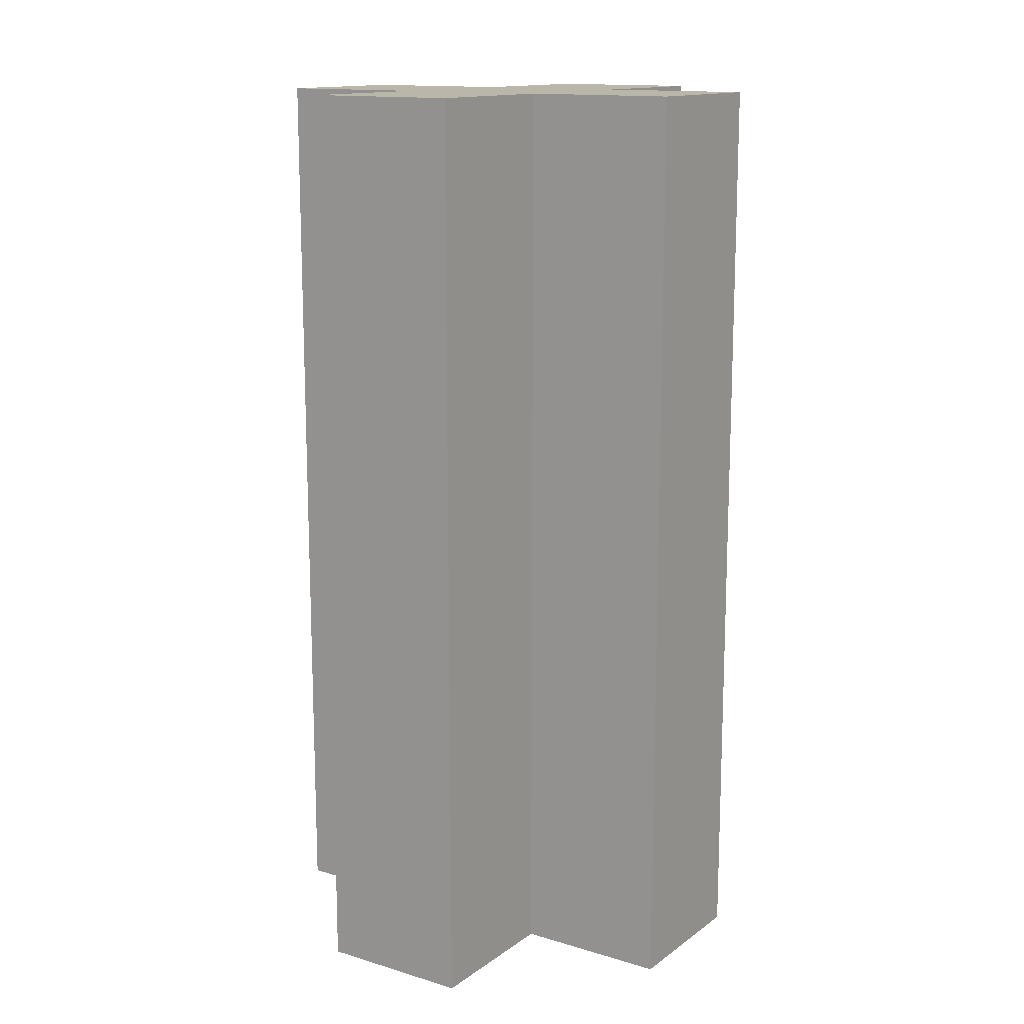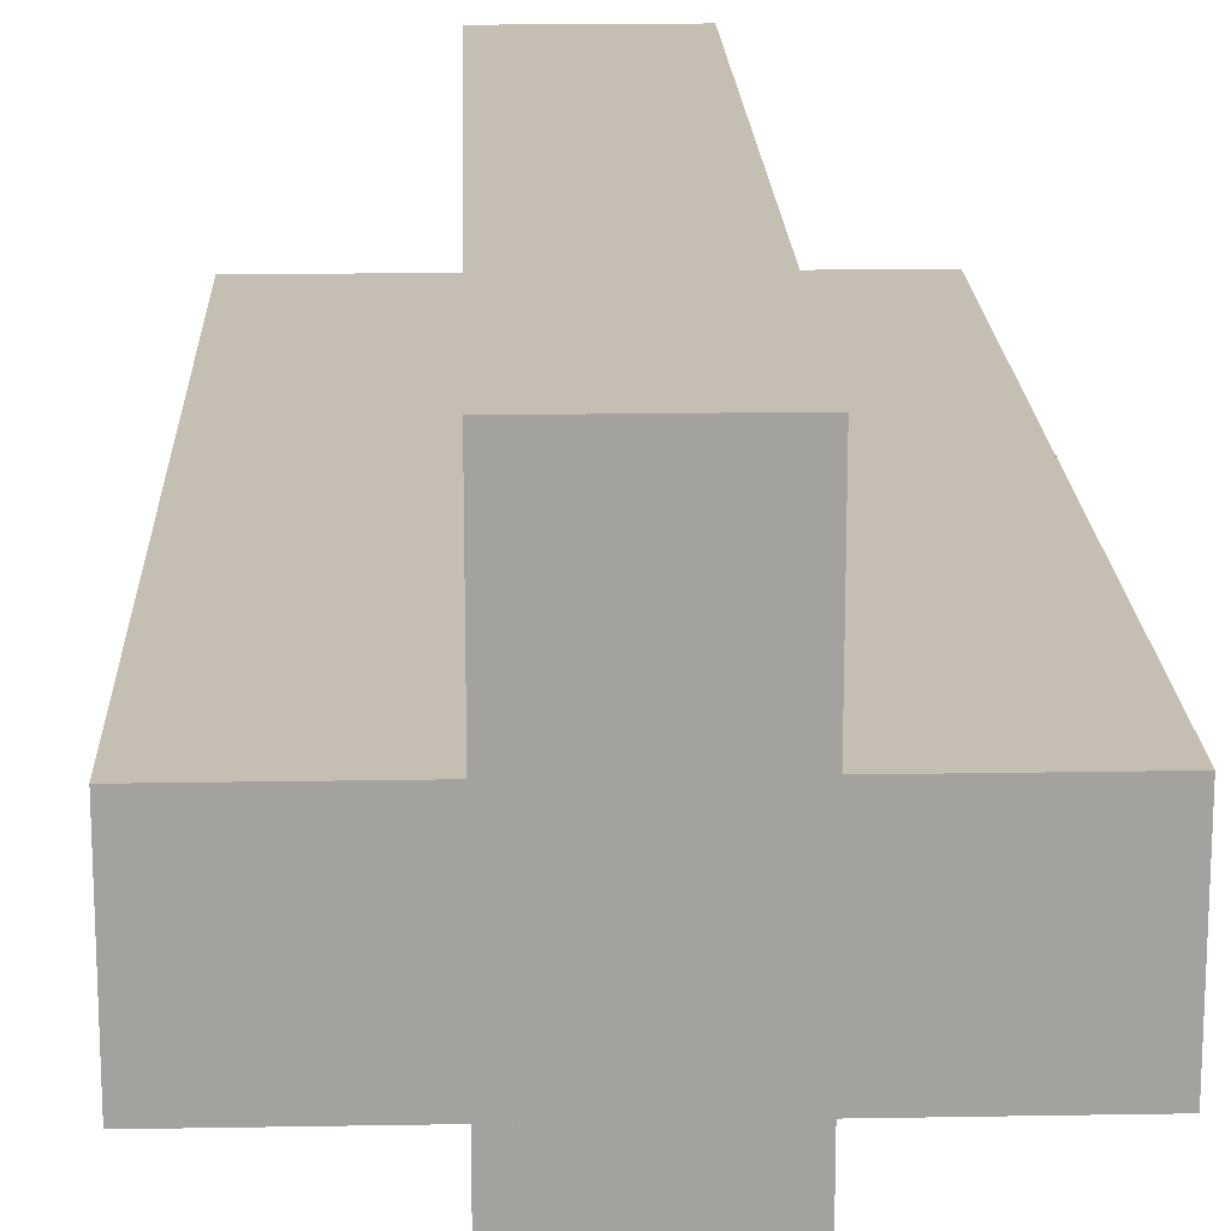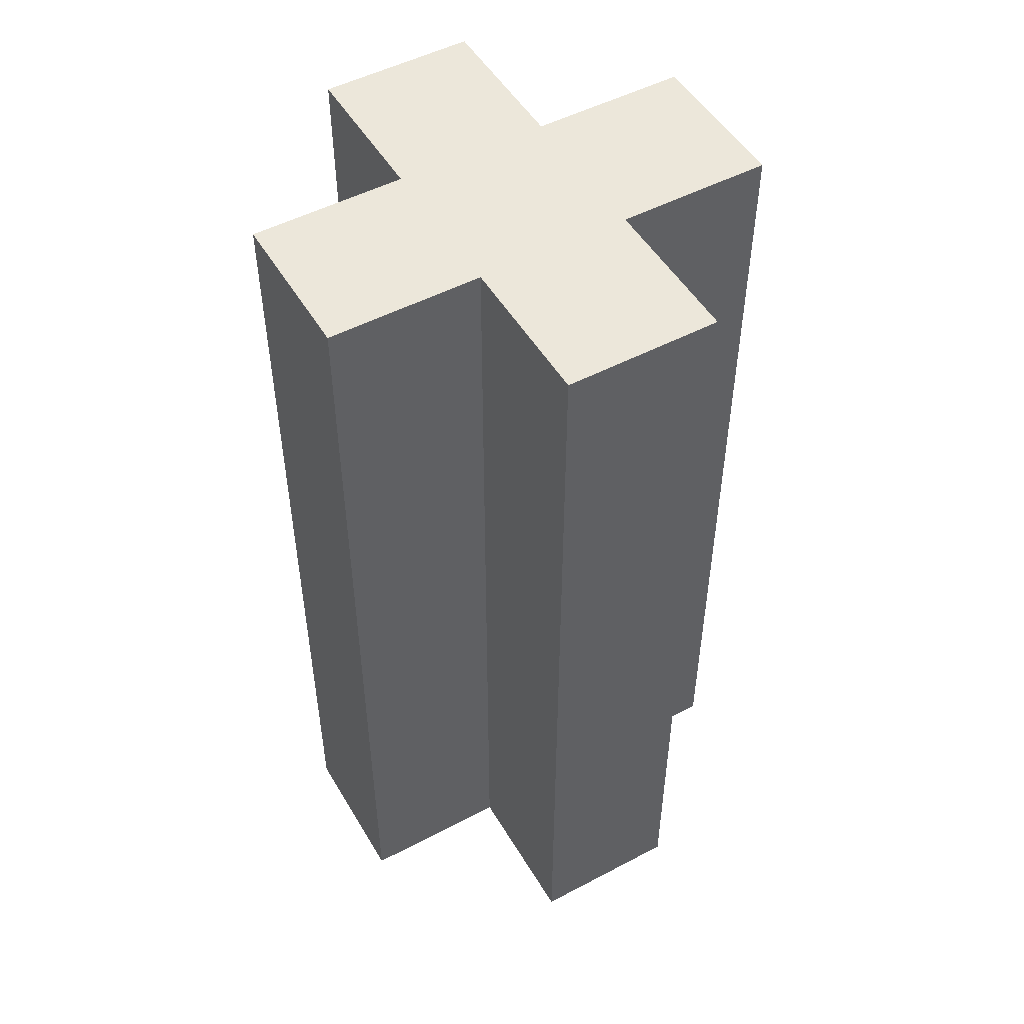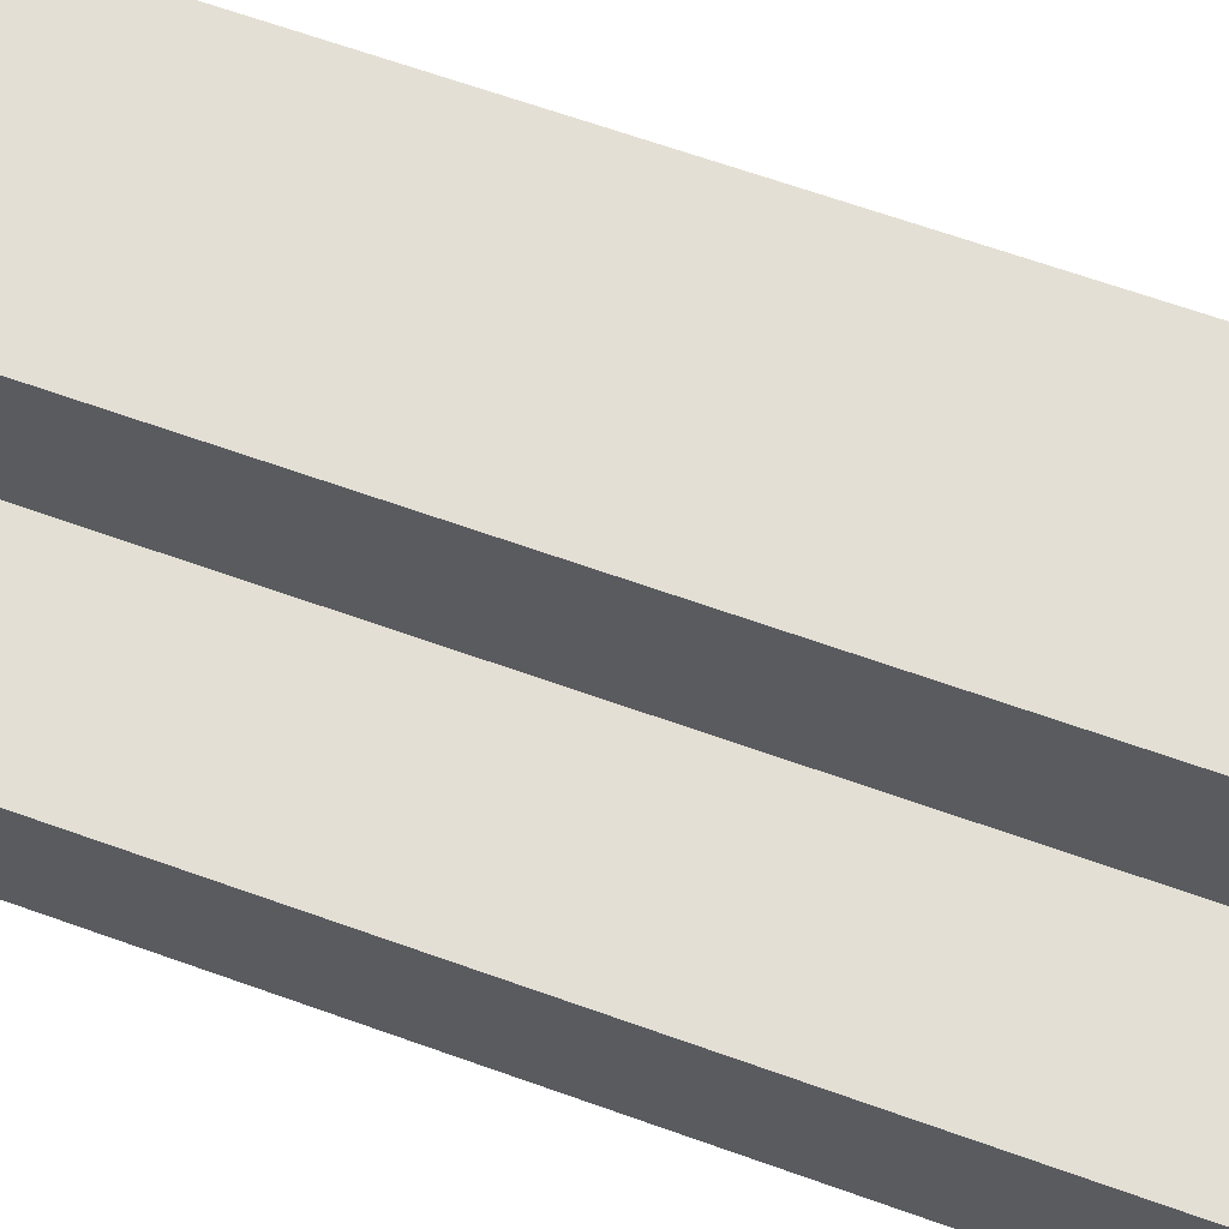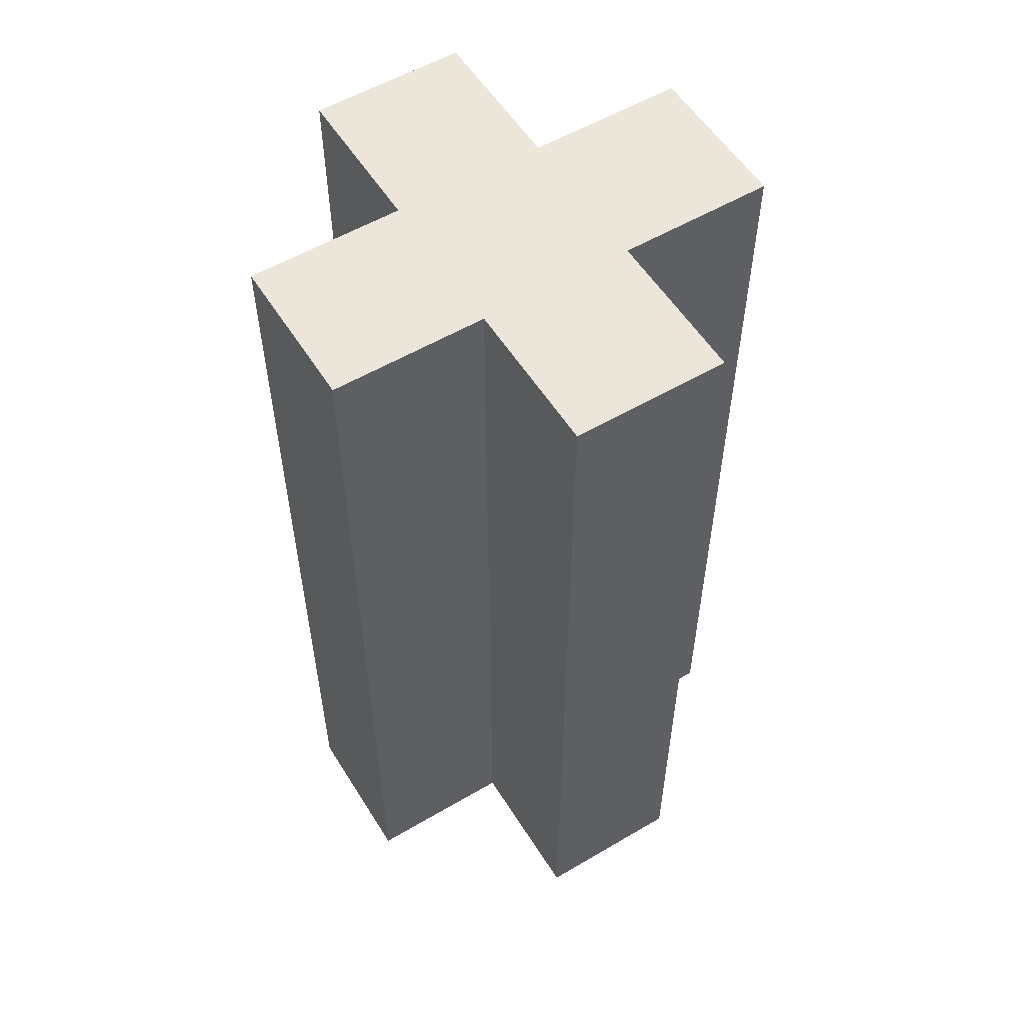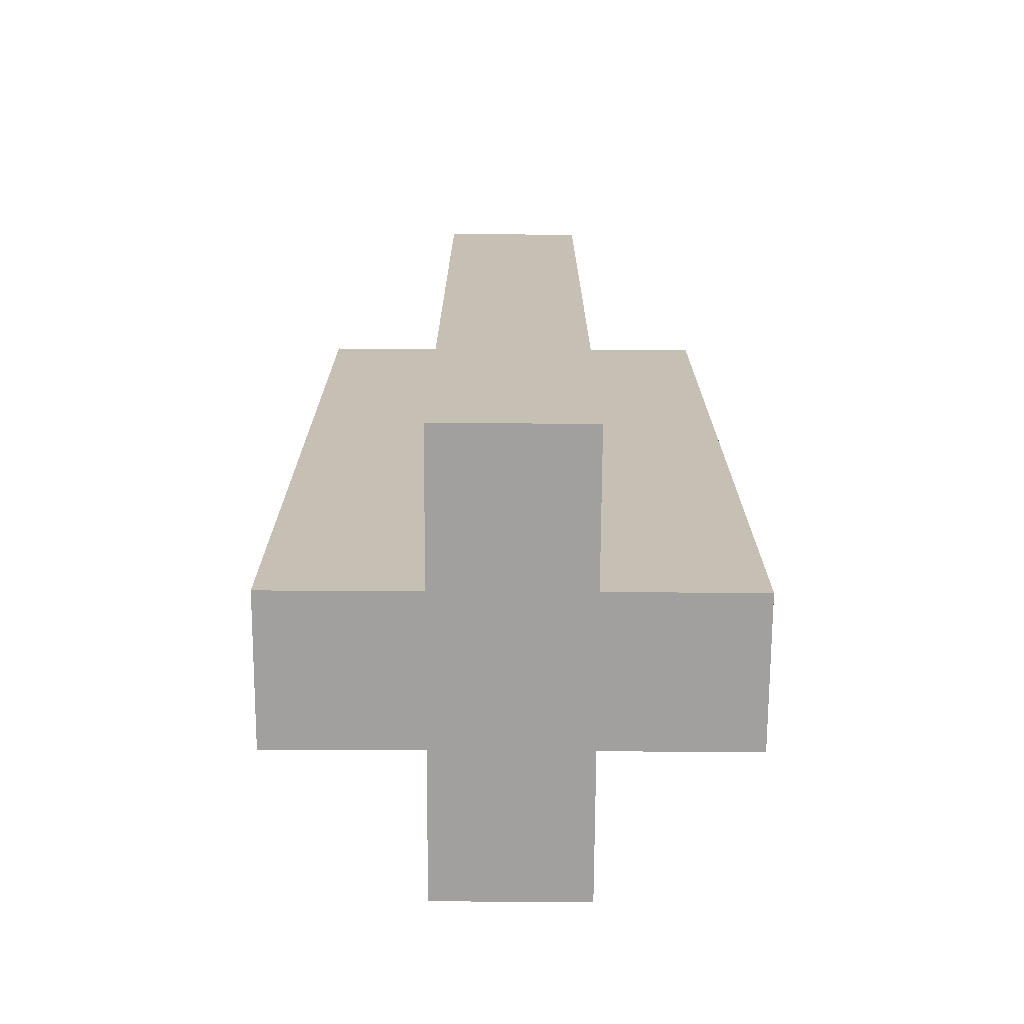
<metadata>
{"format":"obj","ext":"obj","renderer":"f3d","projection":"perspective","resolution":1024,"background":"white","views":[{"elev":14.0,"azim":123.6,"up":"+Y"},{"elev":17.6,"azim":-2.0,"up":"+Z"},{"elev":50.6,"azim":-29.9,"up":"+Y"},{"elev":66.3,"azim":-70.3,"up":"+Z"},{"elev":55.7,"azim":148.3,"up":"+Y"},{"elev":-71.9,"azim":-90.3,"up":"+Y"}]}
</metadata>
<code>
v -0.5 3 -2
v -0.5 -3 -2
v -1.5 -3 -2
v -1.5 3 -2
v 0.5 3 -3
v 0.5 -3 -3
v -0.5 -3 -3
v -0.5 3 -3
v 1.5 3 -2
v 1.5 -3 -2
v 0.5 -3 -2
v 0.5 3 -2
v -1.5 3 -1
v -1.5 -3 -1
v -0.5 -3 -1
v -0.5 3 -1
v -0.5 3 0
v -0.5 -3 0
v 0.5 -3 0
v 0.5 3 0
v 0.5 3 -1
v 0.5 -3 -1
v 1.5 -3 -1
v 1.5 3 -1
g Box_38
f 1 2 3 4
f 5 6 7 8
f 9 10 11 12
f 13 14 15 16
f 17 18 19 20
f 21 22 23 24
f 4 3 14 13
f 8 7 2 1
f 16 15 18 17
f 12 11 6 5
f 20 19 22 21
f 24 23 10 9
f 4 13 24 9
f 8 1 12 5
f 16 17 20 21
f 14 3 10 23
f 2 7 6 11
f 18 15 22 19

</code>
